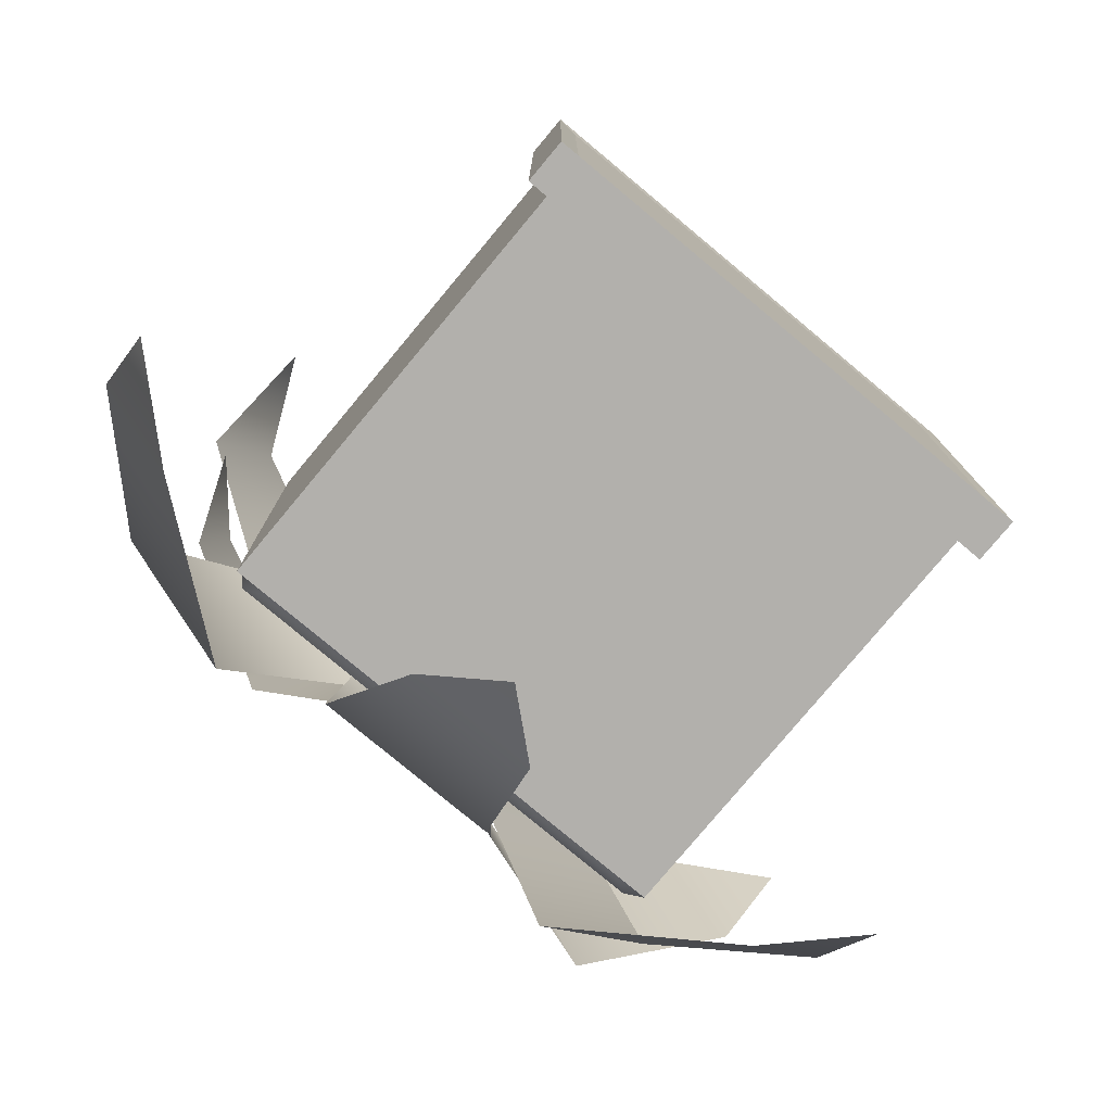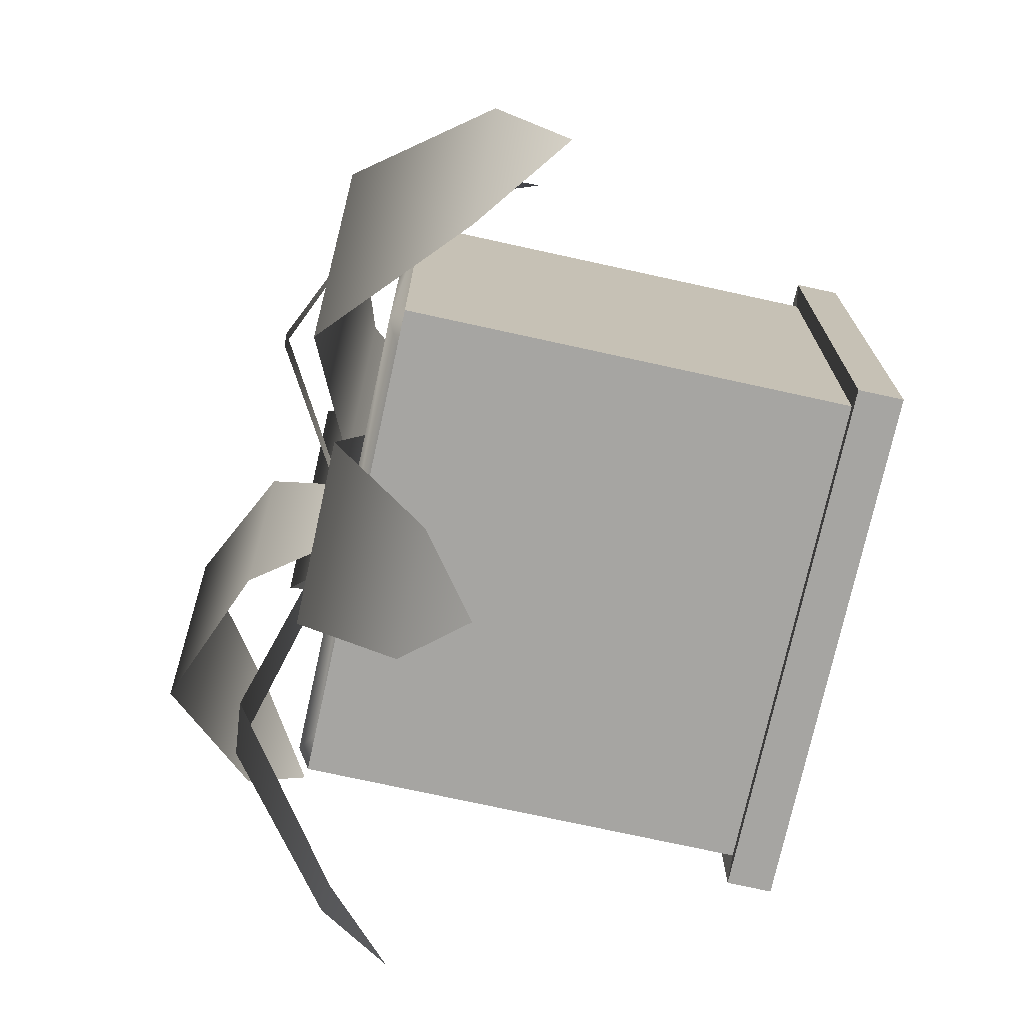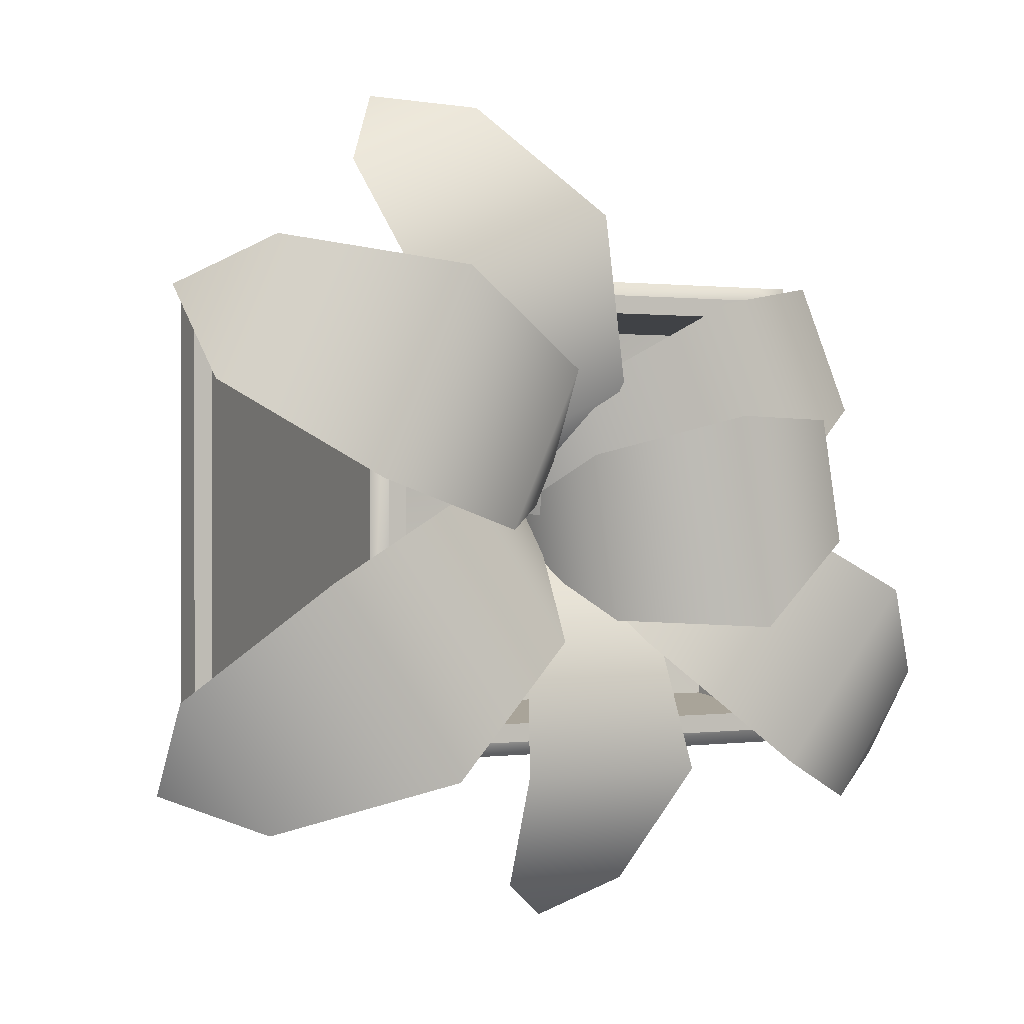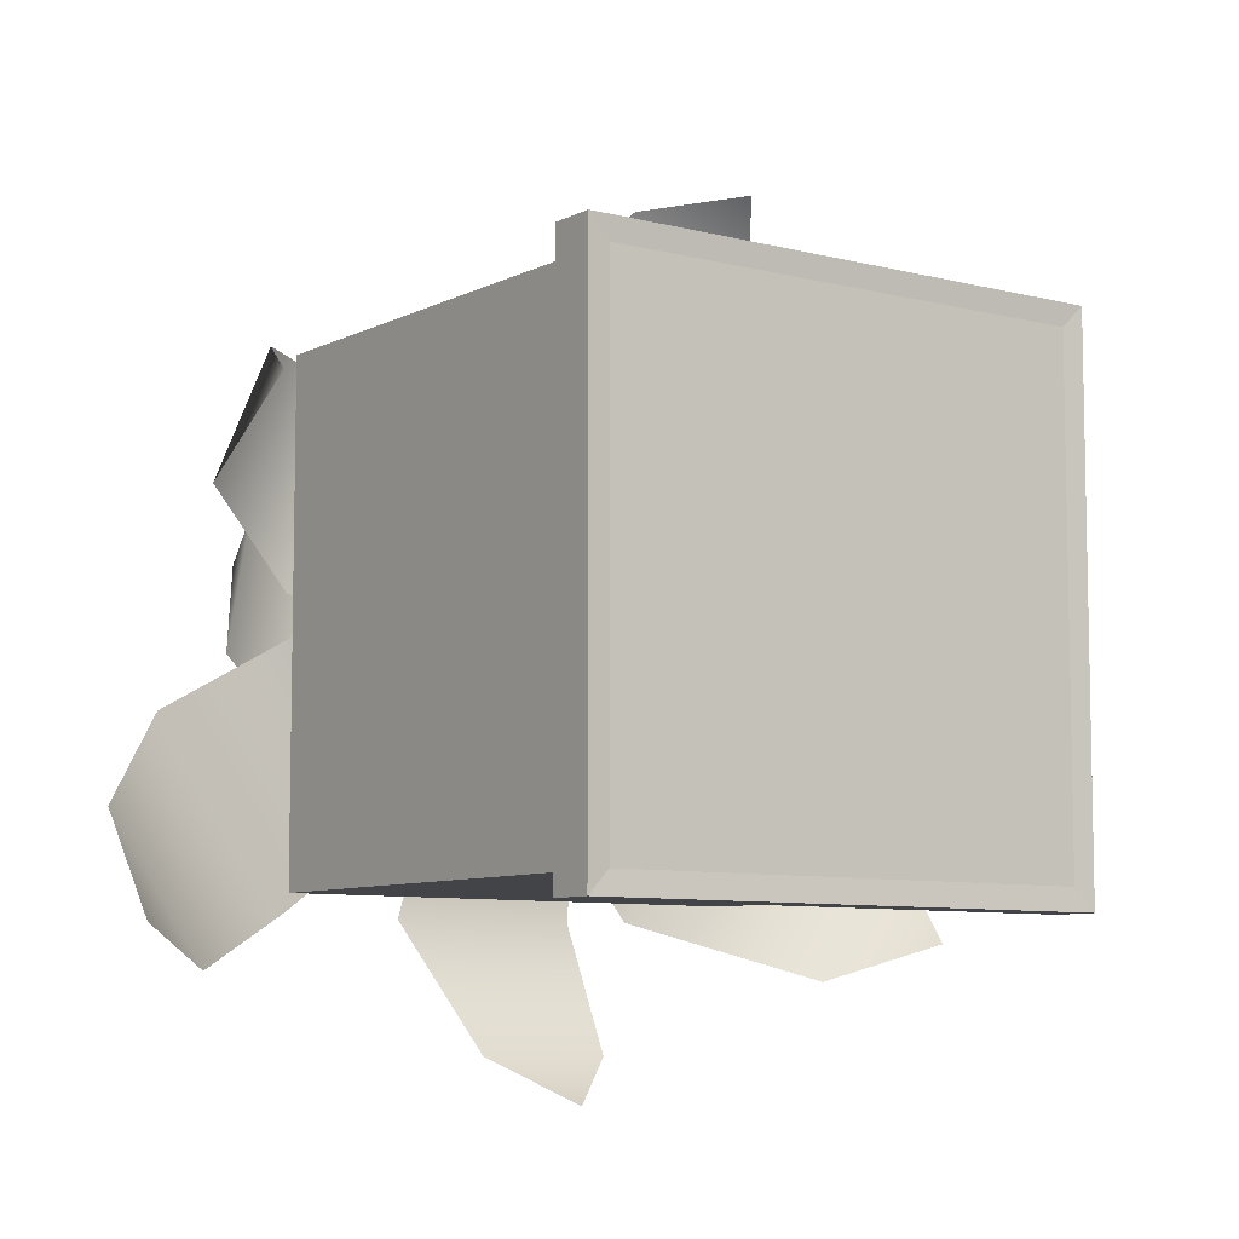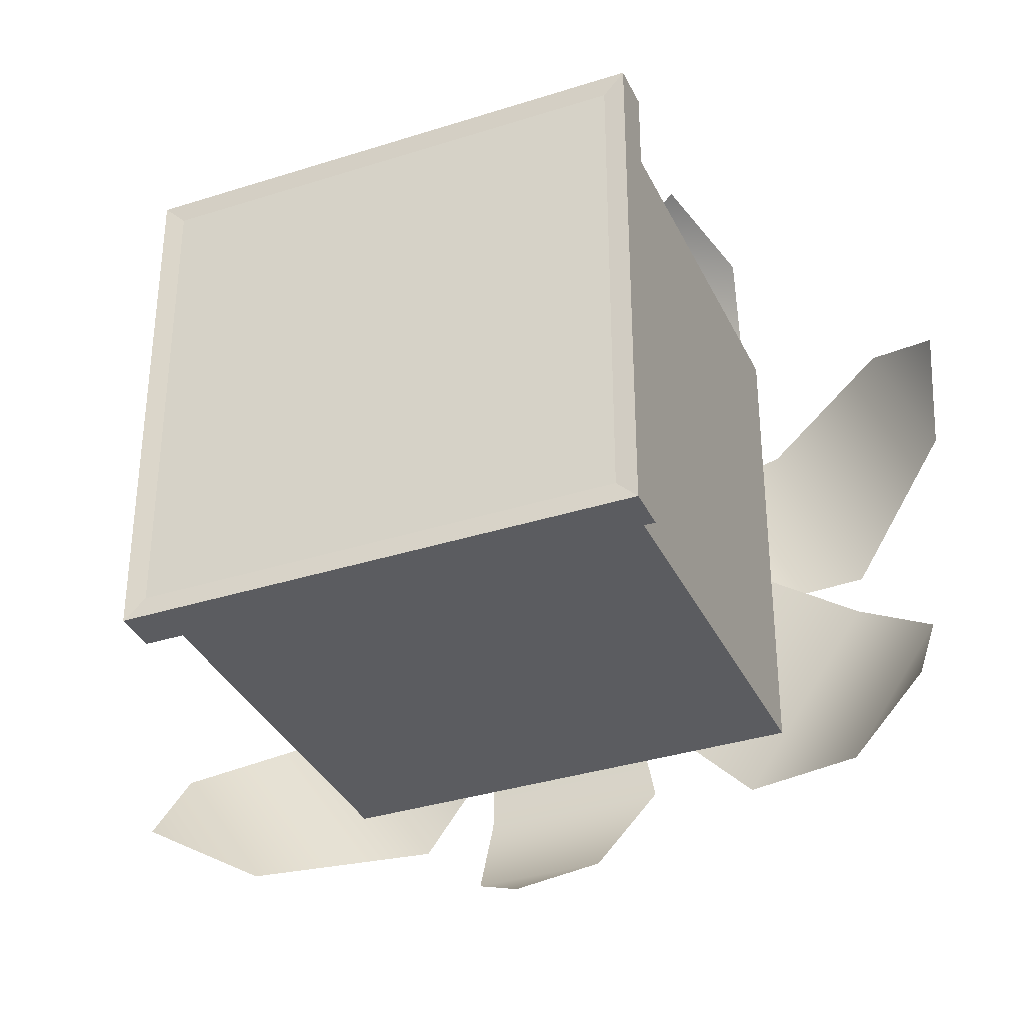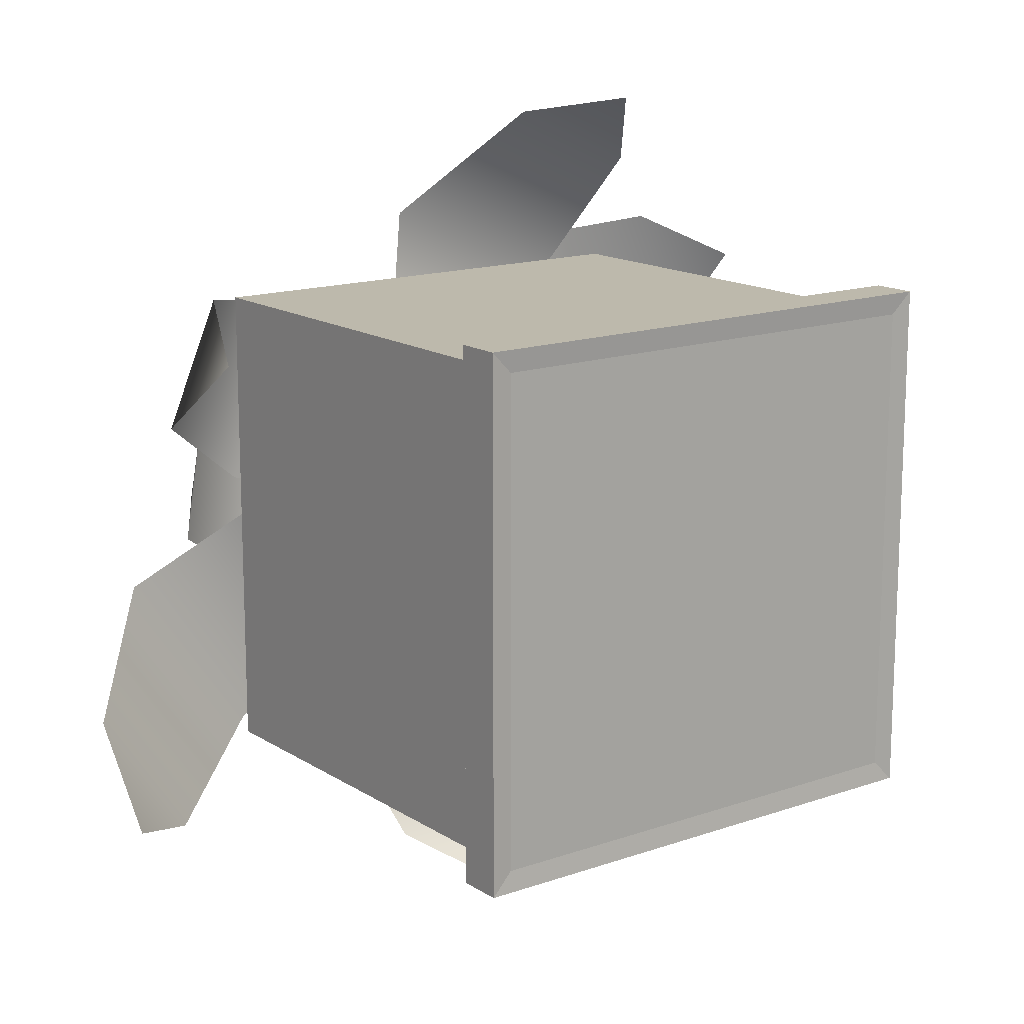
<metadata>
{"format":"obj","ext":"obj","renderer":"f3d","projection":"perspective","resolution":1024,"background":"white","views":[{"elev":-78.8,"azim":-39.8,"up":"+Z"},{"elev":-73.8,"azim":-102.4,"up":"+Z"},{"elev":0.5,"azim":152.7,"up":"+Z"},{"elev":-7.9,"azim":-35.9,"up":"+Z"},{"elev":-35.2,"azim":23.0,"up":"+Z"},{"elev":15.0,"azim":-36.8,"up":"+Z"}]}
</metadata>
<code>
g default
v -0.25 0 0.25
v -0.2118 0 0.25
v 0.2118 0 0.25
v 0.25 0 0.25
v -0.25 0.04259 0.25
v -0.2118 0.04259 0.25
v 0.2118 0.04259 0.25
v 0.25 0.04259 0.25
v -0.25 0.5 0.25
v -0.2118 0.5 0.25
v 0.2118 0.5 0.25
v 0.25 0.5 0.25
v -0.25 0.5 0.2108
v -0.2349 0.5133 0.2349
v 0.2349 0.5133 0.2349
v 0.25 0.5 0.2108
v -0.25 0.5 -0.2108
v -0.2349 0.5133 -0.2349
v 0.2349 0.5133 -0.2349
v 0.25 0.5 -0.2108
v -0.25 0.5 -0.25
v -0.2118 0.5 -0.25
v 0.2118 0.5 -0.25
v 0.25 0.5 -0.25
v -0.25 0.04259 -0.25
v -0.2118 0.04259 -0.25
v 0.2118 0.04259 -0.25
v 0.25 0.04259 -0.25
v -0.25 0 -0.25
v -0.2118 0 -0.25
v 0.2118 0 -0.25
v 0.25 0 -0.25
v -0.25 0 -0.2108
v -0.2118 0 -0.2108
v 0.2118 0 -0.2108
v 0.25 0 -0.2108
v -0.25 0 0.2108
v -0.2118 0 0.2108
v 0.2118 0 0.2108
v 0.25 0 0.2108
v 0.25 0.04259 -0.2108
v 0.25 0.04259 0.2108
v -0.25 0.04259 -0.2108
v -0.25 0.04259 0.2108
v -0.2157 0.5133 0.2157
v 0.2157 0.5133 0.2157
v 0.2157 0.5133 -0.2157
v -0.2157 0.5133 -0.2157
v -0.193 0.3281 0.193
v 0.193 0.3281 0.193
v 0.193 0.3281 -0.193
v -0.193 0.3281 -0.193
v -0.2722 -0.001895 0.2722
v -0.2306 -0.001895 0.2722
v -0.2306 0.04449 0.2722
v -0.2722 0.04449 0.2722
v 0.2306 -0.001895 0.2722
v 0.2306 0.04449 0.2722
v 0.2722 -0.001895 0.2722
v 0.2722 0.04449 0.2722
v -0.2722 0.04449 -0.2722
v -0.2306 0.04449 -0.2722
v -0.2306 -0.001895 -0.2722
v -0.2722 -0.001895 -0.2722
v 0.2306 0.04449 -0.2722
v 0.2306 -0.001895 -0.2722
v 0.2722 0.04449 -0.2722
v 0.2722 -0.001895 -0.2722
v 0.2722 -0.001895 -0.2296
v 0.2722 0.04449 -0.2296
v 0.2722 -0.001895 0.2296
v 0.2722 0.04449 0.2296
v -0.2722 -0.001895 -0.2296
v -0.2722 0.04449 -0.2296
v -0.2722 -0.001895 0.2296
v -0.2722 0.04449 0.2296
v -0.216 0.4014 0.207
v -0.07601 0.4014 0.207
v 0.06399 0.4014 0.207
v 0.204 0.4014 0.207
v -0.216 0.4014 0.06699
v -0.07601 0.3758 0.06699
v 0.06399 0.3758 0.06699
v 0.204 0.4014 0.06699
v -0.216 0.4014 -0.07301
v -0.07601 0.3758 -0.07301
v 0.06399 0.3758 -0.07301
v 0.204 0.4014 -0.07301
v -0.216 0.4014 -0.213
v -0.07601 0.4014 -0.213
v 0.06399 0.4014 -0.213
v 0.204 0.4014 -0.213
v -0.03281 0.377 -0.0283
v 0.01344 0.377 -0.0283
v -0.08685 0.4976 -0.1102
v 0.06748 0.4976 -0.1102
v -0.1076 0.5417 -0.2694
v 0.08819 0.5417 -0.2694
v -0.07753 0.4382 -0.3978
v 0.05816 0.4382 -0.3978
v -0.009687 0.377 -0.4427
v -0.00714 0.377 -0.01785
v 0.02555 0.377 0.02964
v 0.03873 0.5274 -0.1312
v 0.1478 0.5274 0.02725
v 0.1875 0.5823 -0.265
v 0.3259 0.5823 -0.06399
v 0.3406 0.4533 -0.3249
v 0.4365 0.4533 -0.1856
v 0.4347 0.377 -0.287
v -0.04309 0.377 0.02931
v -0.01075 0.377 -0.01841
v -0.1654 0.5274 0.02782
v -0.05745 0.5274 -0.1314
v -0.3441 0.5823 -0.08192
v -0.2072 0.5823 -0.2641
v -0.4556 0.4533 -0.1829
v -0.3607 0.4533 -0.3229
v -0.4545 0.377 -0.2843
v 0.06298 0.377 0.05178
v 0.04347 0.377 0.006077
v 0.004851 0.5066 0.1397
v -0.06024 0.5066 -0.0128
v -0.1437 0.554 0.2273
v -0.2263 0.554 0.03388
v -0.2833 0.4896 0.2518
v -0.3406 0.4896 0.1177
v -0.3326 0.377 0.2037
v 0.02807 0.377 0.002851
v -0.02054 0.377 0.02416
v 0.1226 0.5154 0.06402
v -0.03963 0.5154 0.1351
v 0.2177 0.5661 0.2218
v 0.01194 0.5661 0.312
v 0.2453 0.4473 0.3706
v 0.1027 0.4473 0.4331
v 0.1947 0.377 0.4491
v 0.03941 0.4626 0.01079
v 0.01767 0.4626 0.05921
v 0.1401 0.6082 -0.01199
v 0.06753 0.6082 0.1496
v 0.3122 0.6734 0.03925
v 0.2202 0.6734 0.2442
v 0.4409 0.5668 0.1348
v 0.3771 0.5668 0.2769
v 0.461 0.501 0.2292
v 0.01639 0.3736 0.008352
v 0.007464 0.3712 -0.04392
v 0.01036 0.5428 0.06463
v -0.01942 0.5349 -0.1098
v -0.1202 0.6257 0.105
v -0.158 0.6156 -0.1163
v -0.2632 0.5604 0.1039
v -0.2894 0.5534 -0.02825
v -0.3246 0.4789 0.04211
g Plant
f 53 54 55 56
f 54 57 58 55
f 57 59 60 58
f 5 6 10 9
f 6 7 11 10
f 7 8 12 11
f 9 10 14 13
f 10 11 15 14
f 11 12 16 15
f 13 14 18 17
f 49 50 51 52
f 15 16 20 19
f 17 18 22 21
f 18 19 23 22
f 19 20 24 23
f 21 22 26 25
f 22 23 27 26
f 23 24 28 27
f 61 62 63 64
f 62 65 66 63
f 65 67 68 66
f 29 30 34 33
f 30 31 35 34
f 31 32 36 35
f 33 34 38 37
f 34 35 39 38
f 35 36 40 39
f 37 38 2 1
f 38 39 3 2
f 39 40 4 3
f 69 68 67 70
f 71 69 70 72
f 59 71 72 60
f 41 28 24 20
f 42 41 20 16
f 8 42 16 12
f 64 73 74 61
f 73 75 76 74
f 75 53 56 76
f 25 43 17 21
f 43 44 13 17
f 44 5 9 13
f 14 15 46 45
f 15 19 47 46
f 19 18 48 47
f 18 14 45 48
f 45 46 50 49
f 46 47 51 50
f 47 48 52 51
f 48 45 49 52
f 1 2 54 53
f 6 5 56 55
f 2 3 57 54
f 7 6 55 58
f 3 4 59 57
f 8 7 58 60
f 25 26 62 61
f 30 29 64 63
f 26 27 65 62
f 31 30 63 66
f 27 28 67 65
f 32 31 66 68
f 36 32 68 69
f 28 41 70 67
f 40 36 69 71
f 41 42 72 70
f 4 40 71 59
f 42 8 60 72
f 29 33 73 64
f 43 25 61 74
f 33 37 75 73
f 44 43 74 76
f 37 1 53 75
f 5 44 76 56
f 77 78 82 81
f 78 79 83 82
f 79 80 84 83
f 81 82 86 85
f 82 83 87 86
f 83 84 88 87
f 85 86 90 89
f 86 87 91 90
f 87 88 92 91
f 93 94 96 95
f 95 96 98 97
f 97 98 100 99
f 99 100 101
f 102 103 105 104
f 104 105 107 106
f 106 107 109 108
f 108 109 110
f 111 112 114 113
f 113 114 116 115
f 115 116 118 117
f 117 118 119
f 120 121 123 122
f 122 123 125 124
f 124 125 127 126
f 126 127 128
f 129 130 132 131
f 131 132 134 133
f 133 134 136 135
f 135 136 137
f 138 139 141 140
f 140 141 143 142
f 142 143 145 144
f 144 145 146
f 147 148 150 149
f 149 150 152 151
f 151 152 154 153
f 153 154 155

</code>
